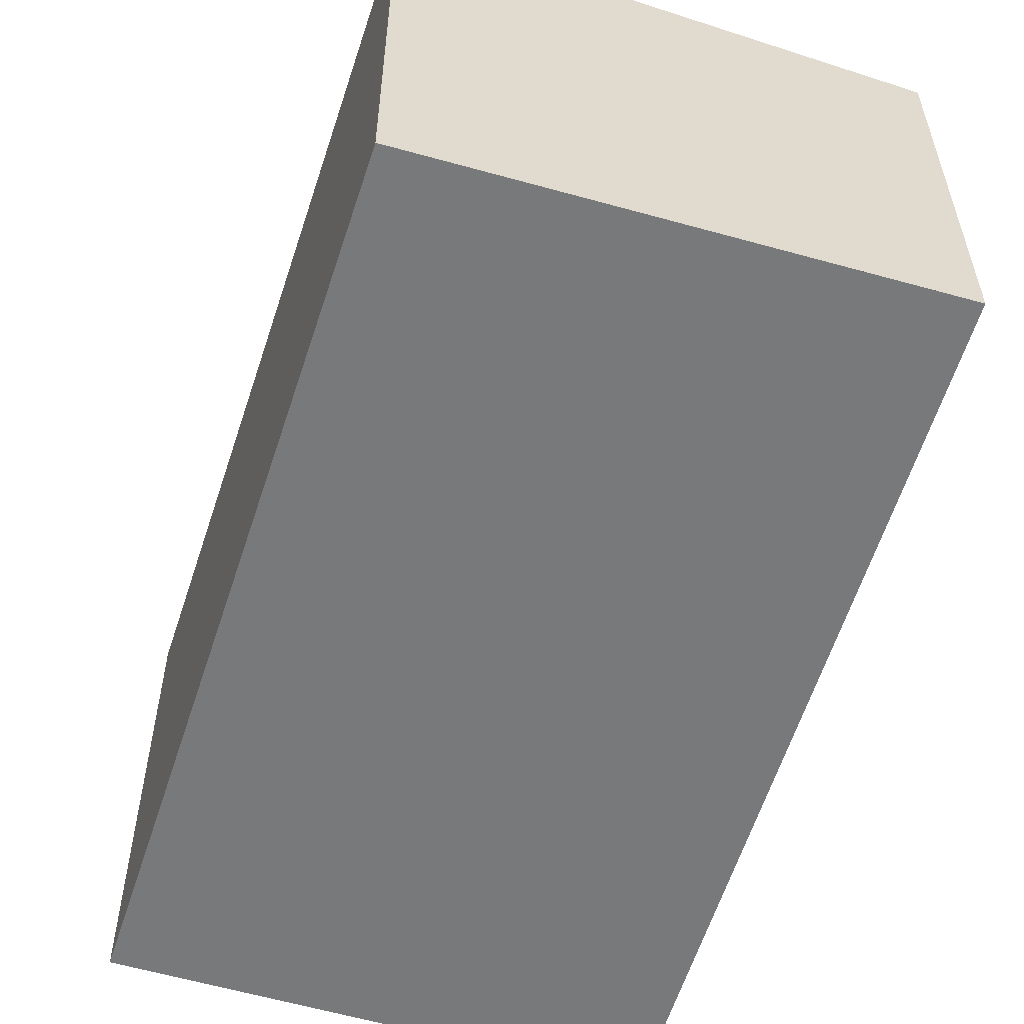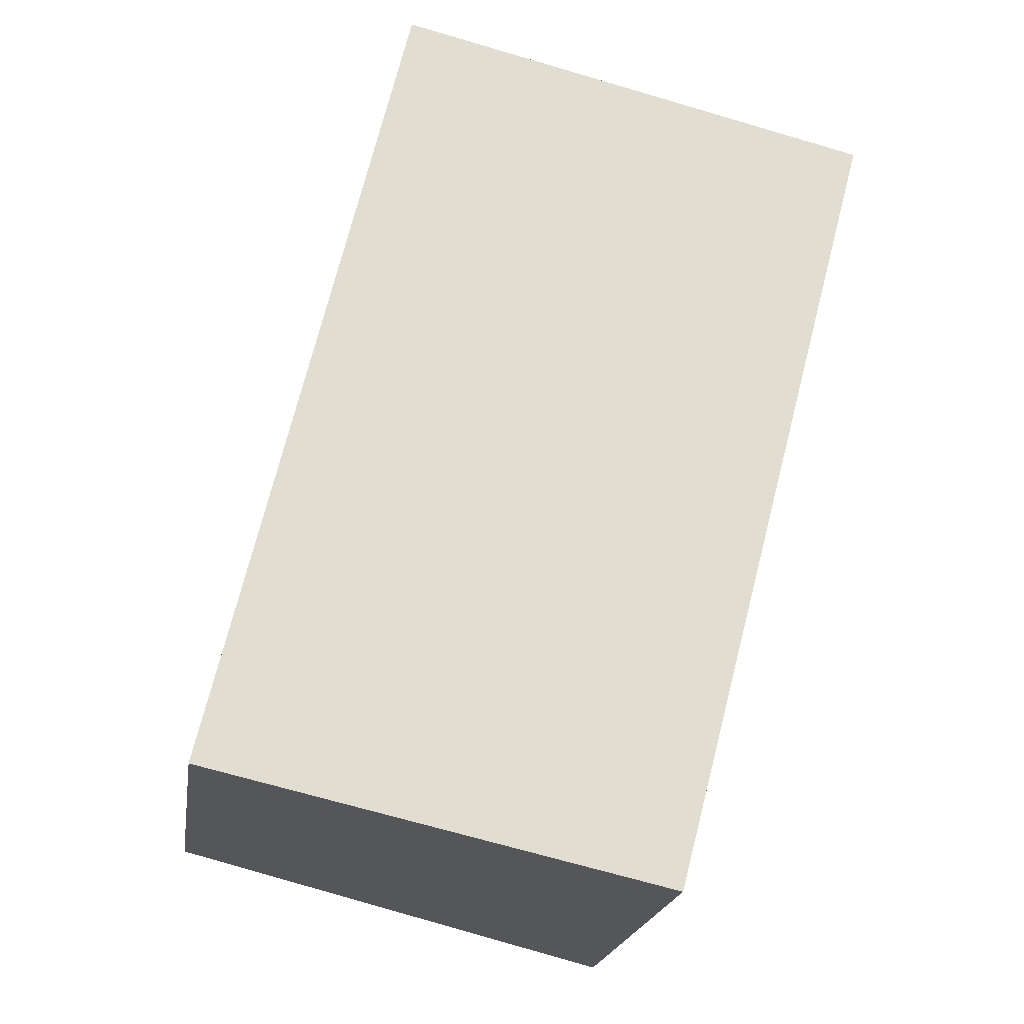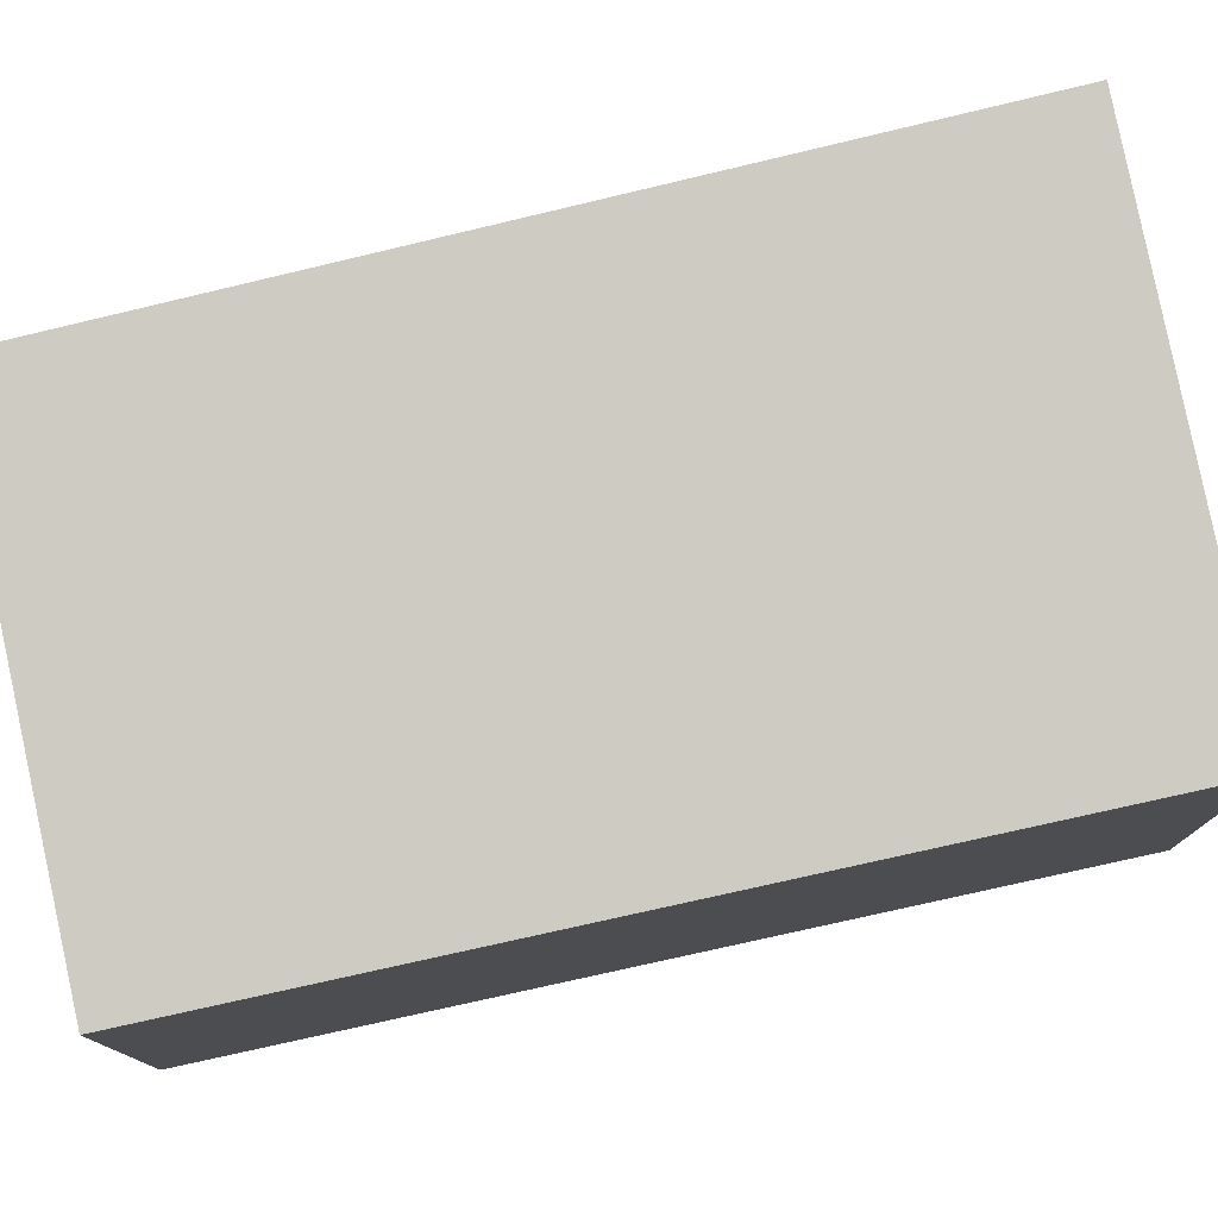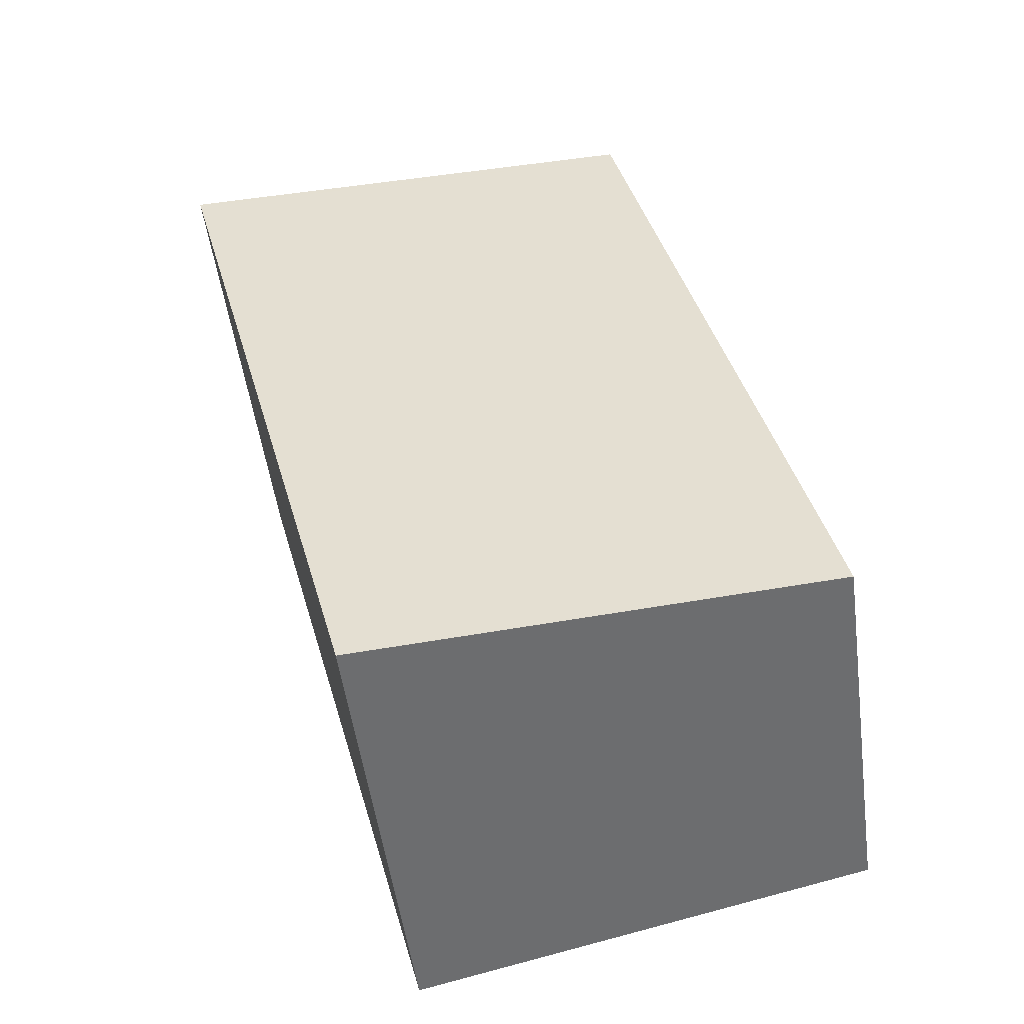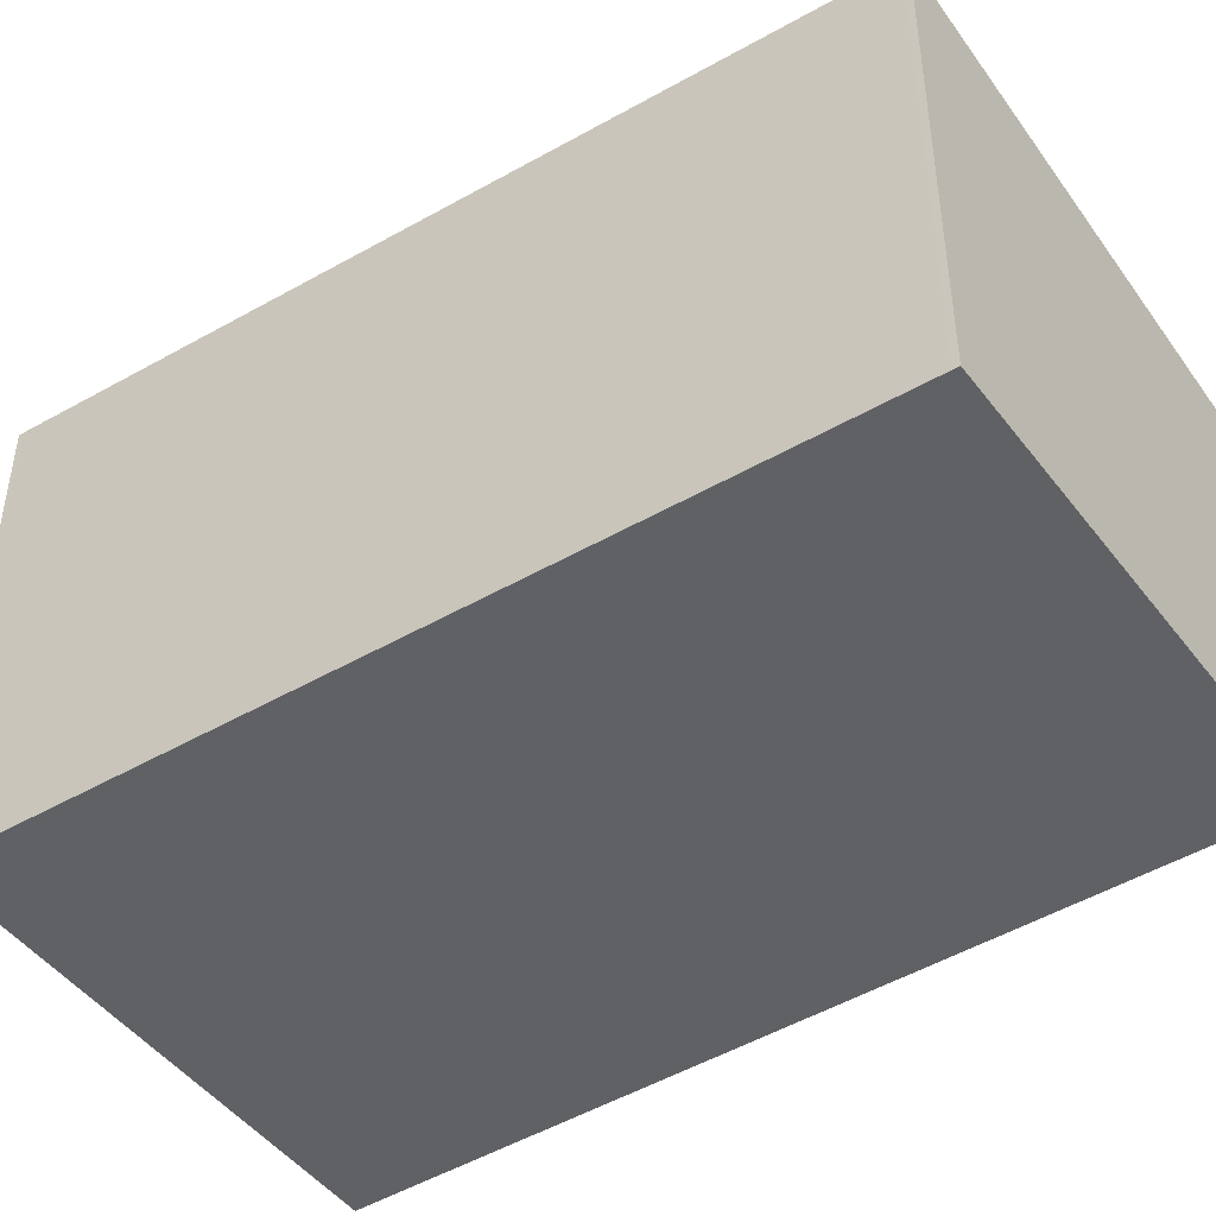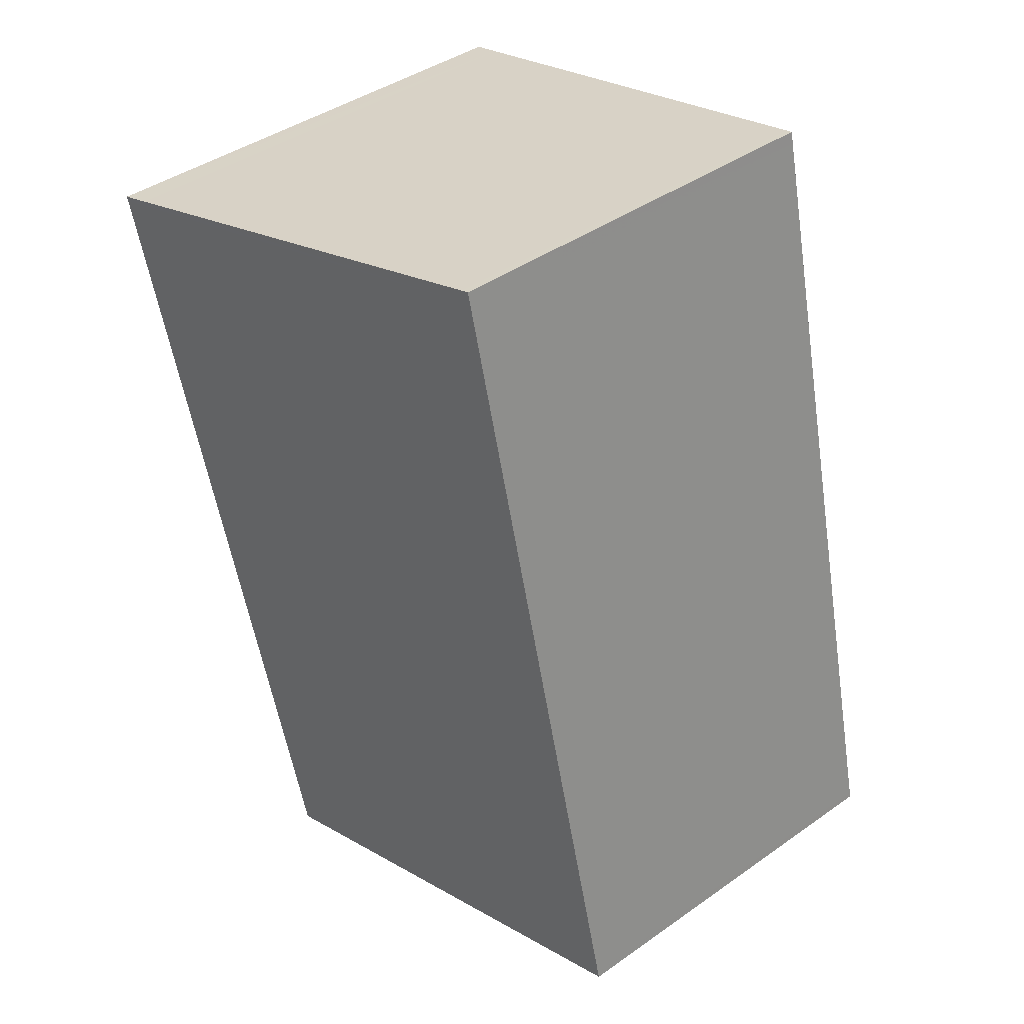
<metadata>
{"format":"obj","ext":"obj","renderer":"f3d","projection":"perspective","resolution":1024,"background":"white","views":[{"elev":-57.7,"azim":-3.3,"up":"+Z"},{"elev":-20.7,"azim":171.4,"up":"+Y"},{"elev":78.3,"azim":91.1,"up":"+Z"},{"elev":-51.7,"azim":7.7,"up":"+Y"},{"elev":-46.5,"azim":-42.0,"up":"+Z"},{"elev":42.0,"azim":49.8,"up":"+Y"}]}
</metadata>
<code>
v -2105 -2383 2.438
v -2106 -2379 2.511
v -2104 -2378 2.175
v -2103 -2383 2.115
v -2106 -2379 2.49
v -2105 -2383 2.431
v -2104 -2378 2.174
v -2106 -2379 2.49
v -2106 -2379 2.51
v -2104 -2378 2.179
v -2103 -2383 2.12
v -2104 -2378 2.18
v -2103 -2383 2.115
v -2103 -2383 2.12
v -2105 -2383 2.431
v -2105 -2383 2.438
v -2105 -2383 2.438
v -2105 -2383 2.438
v -2105 -2383 0
v -2105 -2383 0
v -2106 -2379 2.49
v -2106 -2379 2.511
v -2106 -2379 -4.441e-16
v -2106 -2379 0
v -2104 -2378 2.174
v -2104 -2378 2.175
v -2104 -2378 0
v -2104 -2378 0
v -2103 -2383 2.12
v -2103 -2383 2.115
v -2103 -2383 0
v -2103 -2383 -4.441e-16
v -2104 -2378 2.18
v -2106 -2379 2.49
v -2106 -2379 0
v -2104 -2378 0
v -2105 -2383 2.438
v -2105 -2383 2.431
v -2105 -2383 0
v -2105 -2383 0
v -2103 -2383 2.115
v -2104 -2378 2.174
v -2104 -2378 0
v -2103 -2383 -4.441e-16
v -2106 -2379 2.511
v -2106 -2379 2.51
v -2106 -2379 0
v -2106 -2379 -4.441e-16
v -2105 -2383 2.431
v -2103 -2383 2.12
v -2103 -2383 -4.441e-16
v -2105 -2383 0
v -2104 -2378 2.175
v -2104 -2378 2.18
v -2104 -2378 0
v -2104 -2378 0
v -2103 -2383 2.115
v -2103 -2383 2.115
v -2103 -2383 -4.441e-16
v -2103 -2383 0
v -2106 -2379 2.51
v -2105 -2383 2.438
v -2105 -2383 0
v -2106 -2379 0
v -2105 -2383 0
v -2106 -2379 0
v -2104 -2378 0
v -2103 -2383 0
f 9 2 5 8
f 10 8 5 12
f 15 8 10 14
f 16 9 8 15
f 14 10 7 13
f 12 3 7 10
f 13 4 11 14
f 14 11 6 15
f 15 6 1 16
f 18 19 20 17
f 22 23 24 21
f 26 27 28 25
f 30 31 32 29
f 34 35 36 33
f 38 39 40 37
f 42 43 44 41
f 46 47 48 45
f 50 51 52 49
f 54 55 56 53
f 58 59 60 57
f 62 63 64 61
f 66 67 68 65

</code>
